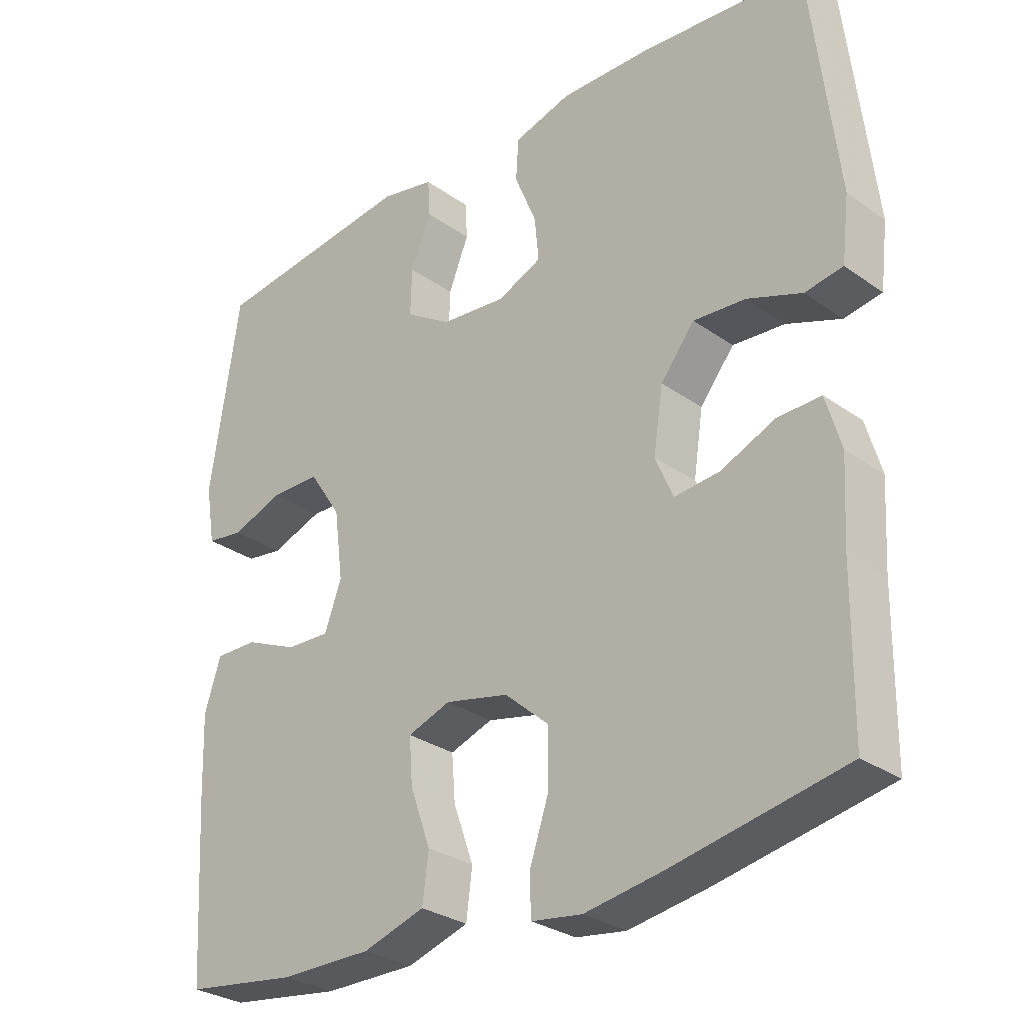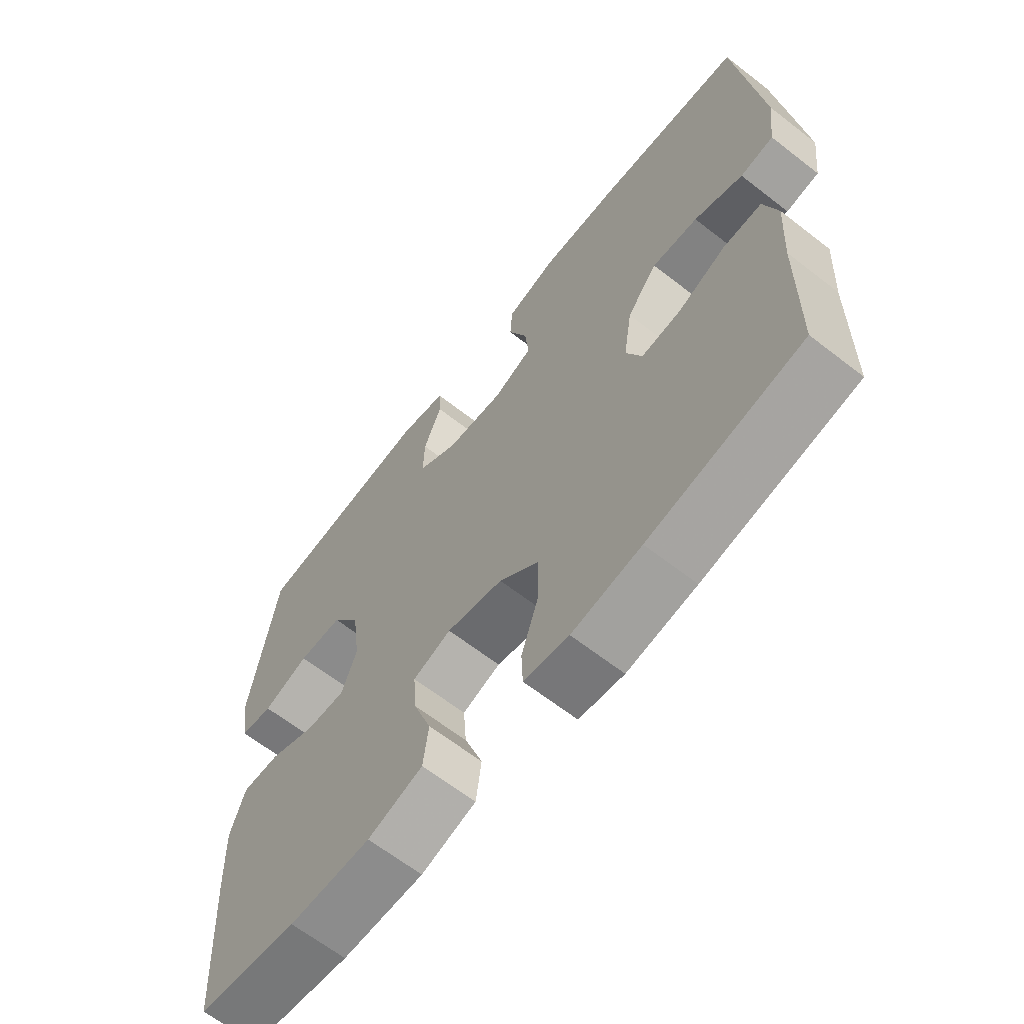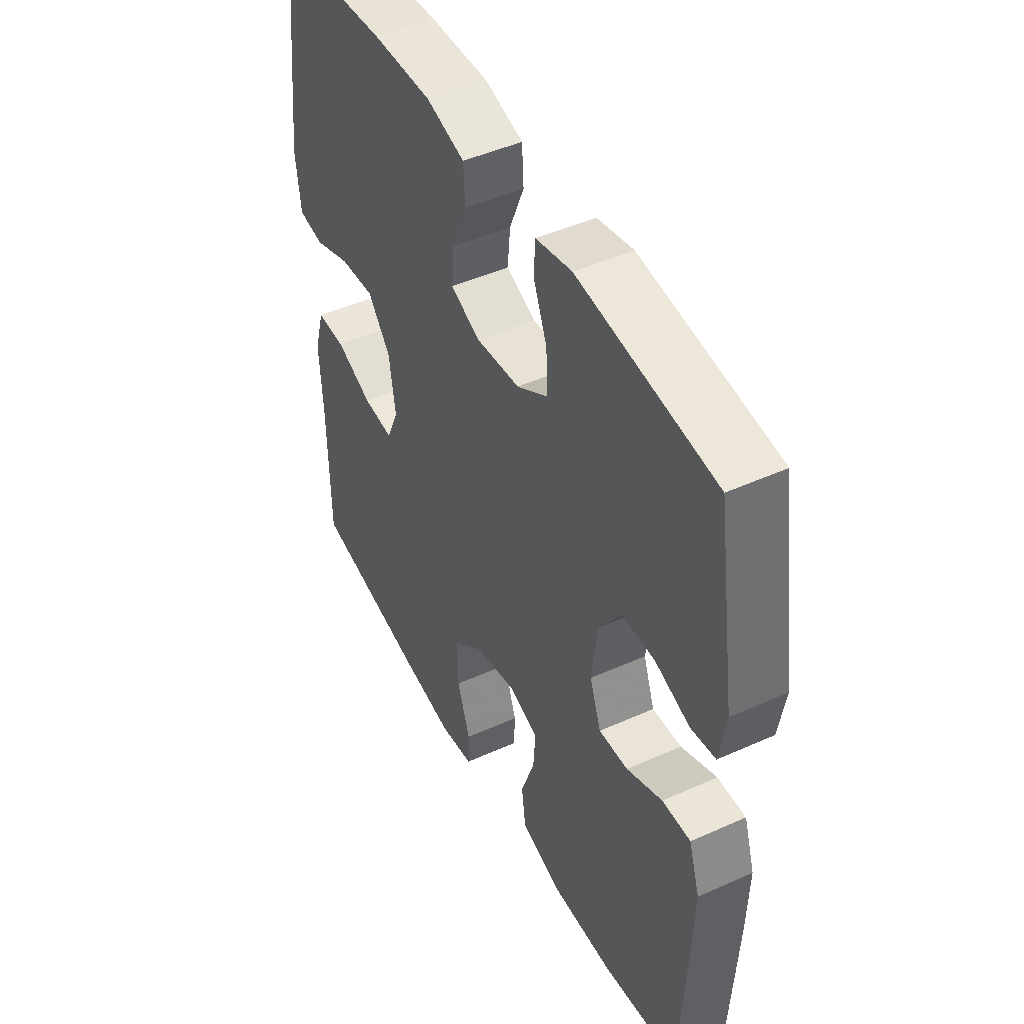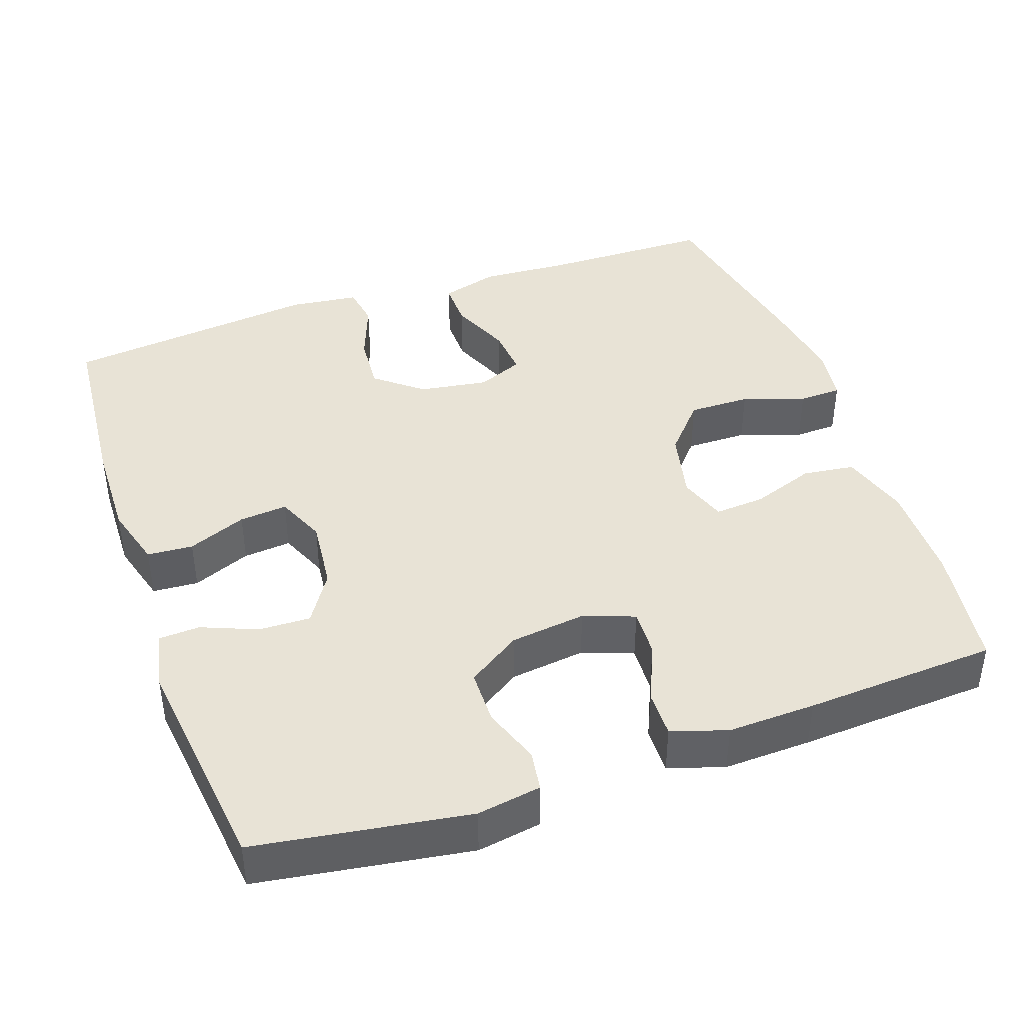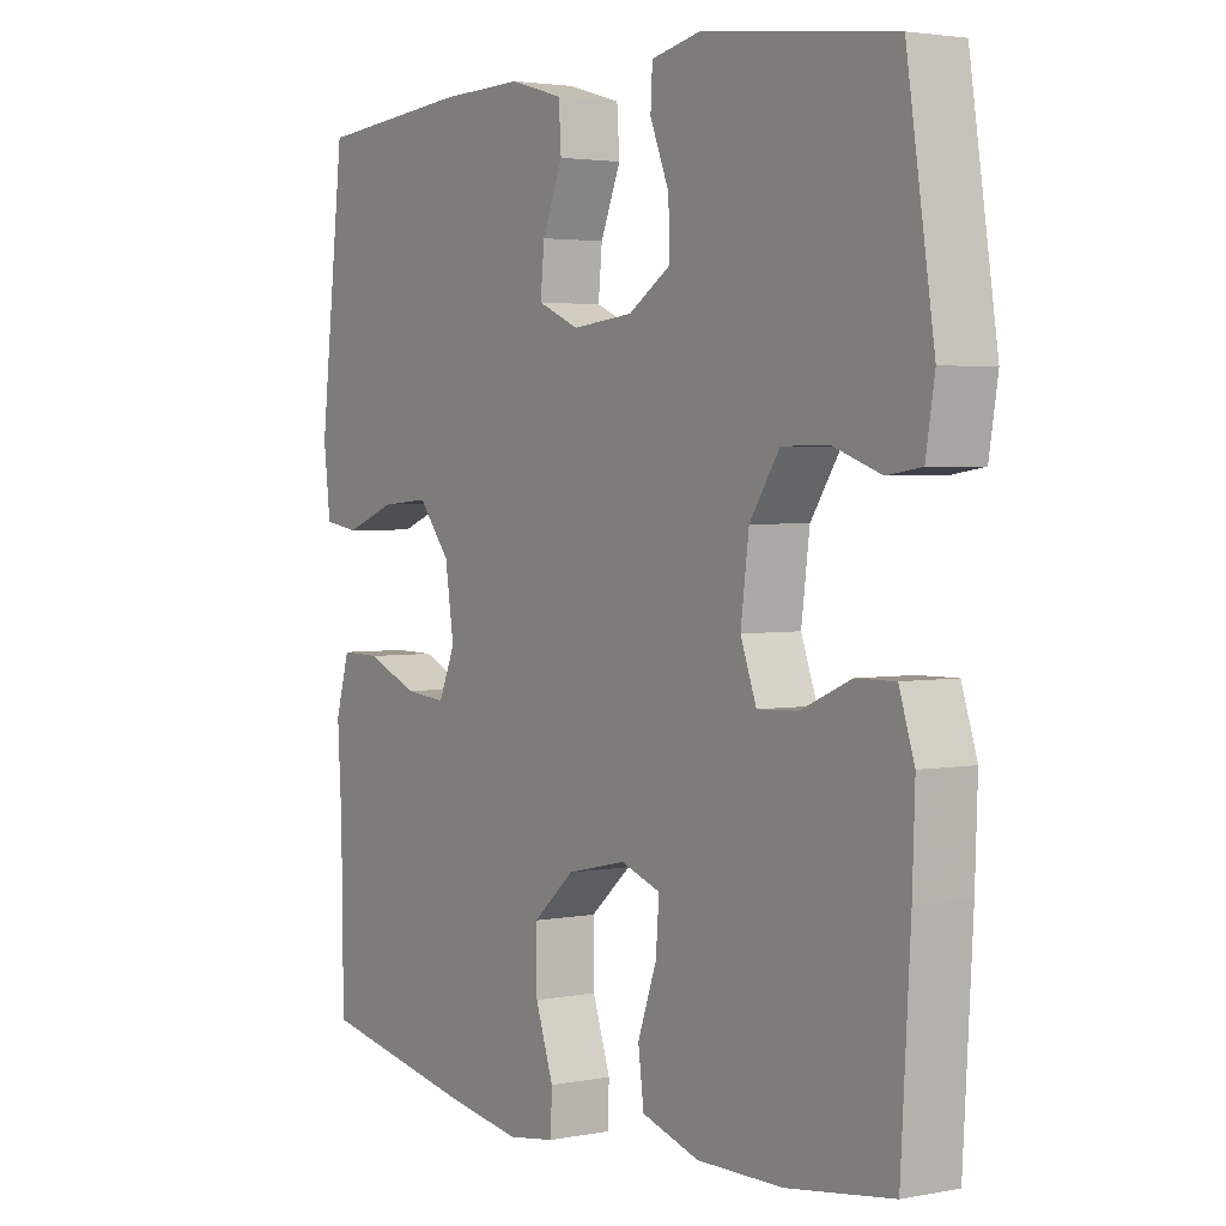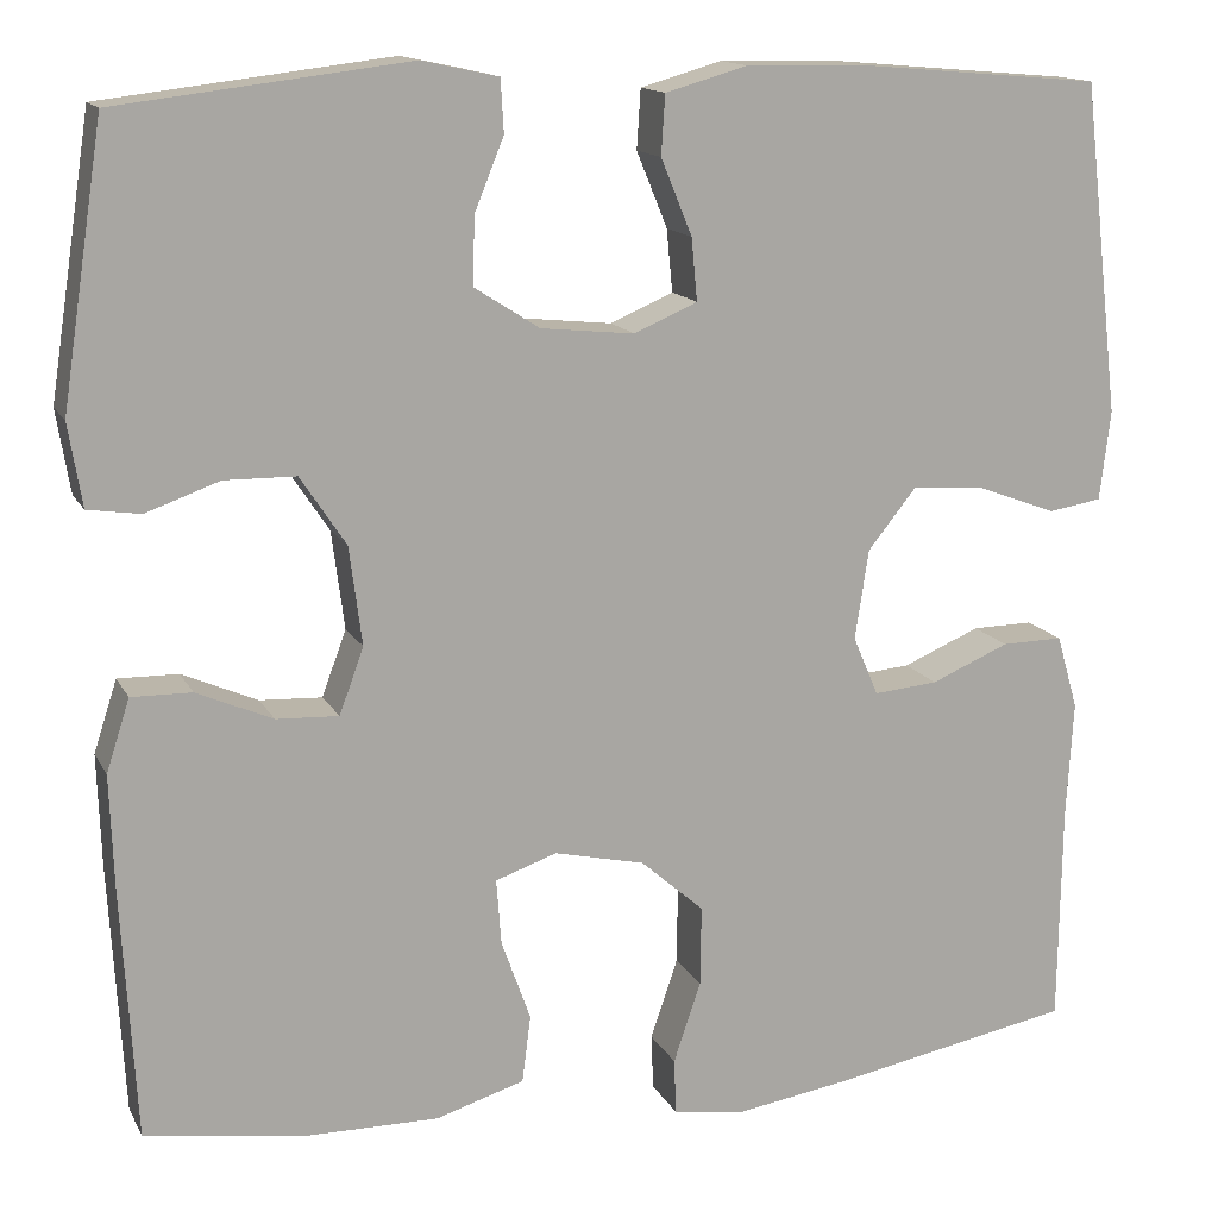
<metadata>
{"format":"obj","ext":"obj","renderer":"f3d","projection":"perspective","resolution":1024,"background":"white","views":[{"elev":-29.4,"azim":-136.1,"up":"+Z"},{"elev":-64.6,"azim":-128.1,"up":"+Z"},{"elev":46.8,"azim":62.9,"up":"+Z"},{"elev":41.8,"azim":70.8,"up":"+Y"},{"elev":2.9,"azim":56.3,"up":"+Z"},{"elev":14.2,"azim":160.9,"up":"+Z"}]}
</metadata>
<code>
v 0.5 0.07 0.5
v 0.543 0.07 0.217
v 0.529 0.07 0.132
v 0.475 0.07 0.124
v 0.399 0.07 0.151
v 0.326 0.07 0.15
v 0.279 0.07 0.079
v 0.266 0.07 -0.022
v 0.291 0.07 -0.09
v 0.355 0.07 -0.087
v 0.433 0.07 -0.053
v 0.495 0.07 -0.052
v 0.519 0.07 -0.126
v 0.515 0.07 -0.243
v 0.5 0.07 -0.5
v 0.334 0.07 -0.524
v 0.199 0.07 -0.525
v 0.108 0.07 -0.497
v 0.099 0.07 -0.428
v 0.129 0.07 -0.344
v 0.134 0.07 -0.277
v 0.071 0.07 -0.255
v -0.022 0.07 -0.276
v -0.087 0.07 -0.333
v -0.086 0.07 -0.415
v -0.058 0.07 -0.498
v -0.06 0.07 -0.555
v -0.134 0.07 -0.566
v -0.248 0.07 -0.548
v -0.5 0.07 -0.5
v -0.503 0.07 -0.274
v -0.51 0.07 -0.155
v -0.488 0.07 -0.079
v -0.425 0.07 -0.08
v -0.345 0.07 -0.114
v -0.279 0.07 -0.12
v -0.253 0.07 -0.059
v -0.267 0.07 0.033
v -0.317 0.07 0.095
v -0.393 0.07 0.089
v -0.473 0.07 0.059
v -0.528 0.07 0.068
v -0.539 0.07 0.16
v -0.5 0.07 0.5
v -0.257 0.07 0.521
v -0.127 0.07 0.524
v -0.043 0.07 0.5
v -0.039 0.07 0.439
v -0.071 0.07 0.361
v -0.077 0.07 0.297
v -0.012 0.07 0.269
v 0.084 0.07 0.279
v 0.151 0.07 0.322
v 0.149 0.07 0.391
v 0.119 0.07 0.465
v 0.122 0.07 0.519
v 0.201 0.07 0.536
v 0.5 0 0.5
v 0.543 0 0.217
v 0.529 0 0.132
v 0.475 0 0.124
v 0.399 0 0.151
v 0.326 0 0.15
v 0.279 0 0.079
v 0.266 0 -0.022
v 0.291 0 -0.09
v 0.355 0 -0.087
v 0.433 0 -0.053
v 0.495 0 -0.052
v 0.519 0 -0.126
v 0.515 0 -0.243
v 0.5 0 -0.5
v 0.334 0 -0.524
v 0.199 0 -0.525
v 0.108 0 -0.497
v 0.099 0 -0.428
v 0.129 0 -0.344
v 0.134 0 -0.277
v 0.071 0 -0.255
v -0.022 0 -0.276
v -0.087 0 -0.333
v -0.086 0 -0.415
v -0.058 0 -0.498
v -0.06 0 -0.555
v -0.134 0 -0.566
v -0.248 0 -0.548
v -0.5 0 -0.5
v -0.503 0 -0.274
v -0.51 0 -0.155
v -0.488 0 -0.079
v -0.425 0 -0.08
v -0.345 0 -0.114
v -0.279 0 -0.12
v -0.253 0 -0.059
v -0.267 0 0.033
v -0.317 0 0.095
v -0.393 0 0.089
v -0.473 0 0.059
v -0.528 0 0.068
v -0.539 0 0.16
v -0.5 0 0.5
v -0.257 0 0.521
v -0.127 0 0.524
v -0.043 0 0.5
v -0.039 0 0.439
v -0.071 0 0.361
v -0.077 0 0.297
v -0.012 0 0.269
v 0.084 0 0.279
v 0.151 0 0.322
v 0.149 0 0.391
v 0.119 0 0.465
v 0.122 0 0.519
v 0.201 0 0.536
f 3 4 5
f 2 3 5
f 1 2 5
f 57 1 5
f 56 57 5
f 55 56 5
f 54 55 5
f 53 54 5 6
f 52 53 6 7
f 51 52 7 8
f 50 51 8 9
f 47 48 49
f 46 47 49
f 45 46 49
f 44 45 49
f 43 44 49
f 42 43 49
f 41 42 49
f 40 41 49
f 39 40 49 50
f 38 39 50 9
f 33 34 35
f 32 33 35
f 31 32 35
f 31 35 36
f 30 31 36
f 29 30 36
f 28 29 36
f 27 28 36
f 26 27 36
f 25 26 36
f 24 25 36 37
f 18 19 20
f 17 18 20
f 16 17 20
f 15 16 20
f 14 15 20
f 13 14 20
f 12 13 20
f 11 12 20
f 10 11 20
f 9 10 20 21
f 38 9 21 22
f 23 24 37 38
f 22 23 38
f 62 61 60
f 62 60 59
f 62 59 58
f 62 58 114
f 62 114 113
f 62 113 112
f 62 112 111
f 63 62 111 110
f 64 63 110 109
f 65 64 109 108
f 66 65 108 107
f 106 105 104
f 106 104 103
f 106 103 102
f 106 102 101
f 106 101 100
f 106 100 99
f 106 99 98
f 106 98 97
f 107 106 97 96
f 66 107 96 95
f 92 91 90
f 92 90 89
f 92 89 88
f 93 92 88
f 93 88 87
f 93 87 86
f 93 86 85
f 93 85 84
f 93 84 83
f 93 83 82
f 94 93 82 81
f 77 76 75
f 77 75 74
f 77 74 73
f 77 73 72
f 77 72 71
f 77 71 70
f 77 70 69
f 77 69 68
f 77 68 67
f 78 77 67 66
f 79 78 66 95
f 95 94 81 80
f 95 80 79
f 1 58 59 2
f 2 59 60 3
f 3 60 61 4
f 4 61 62 5
f 5 62 63 6
f 6 63 64 7
f 7 64 65 8
f 8 65 66 9
f 9 66 67 10
f 10 67 68 11
f 11 68 69 12
f 12 69 70 13
f 13 70 71 14
f 14 71 72 15
f 15 72 73 16
f 16 73 74 17
f 17 74 75 18
f 18 75 76 19
f 19 76 77 20
f 20 77 78 21
f 21 78 79 22
f 22 79 80 23
f 23 80 81 24
f 24 81 82 25
f 25 82 83 26
f 26 83 84 27
f 27 84 85 28
f 28 85 86 29
f 29 86 87 30
f 30 87 88 31
f 31 88 89 32
f 32 89 90 33
f 33 90 91 34
f 34 91 92 35
f 35 92 93 36
f 36 93 94 37
f 37 94 95 38
f 38 95 96 39
f 39 96 97 40
f 40 97 98 41
f 41 98 99 42
f 42 99 100 43
f 43 100 101 44
f 44 101 102 45
f 45 102 103 46
f 46 103 104 47
f 47 104 105 48
f 48 105 106 49
f 49 106 107 50
f 50 107 108 51
f 51 108 109 52
f 52 109 110 53
f 53 110 111 54
f 54 111 112 55
f 55 112 113 56
f 56 113 114 57
f 57 114 58 1

</code>
